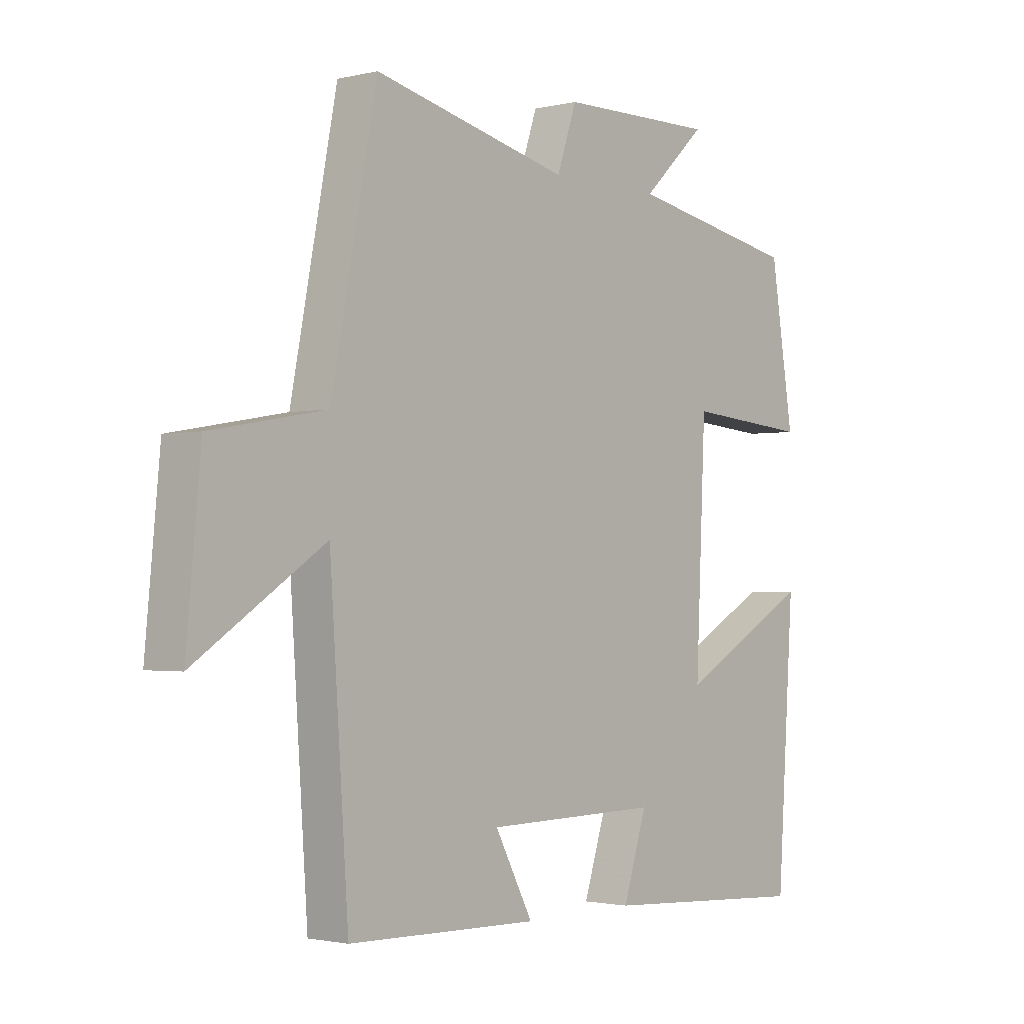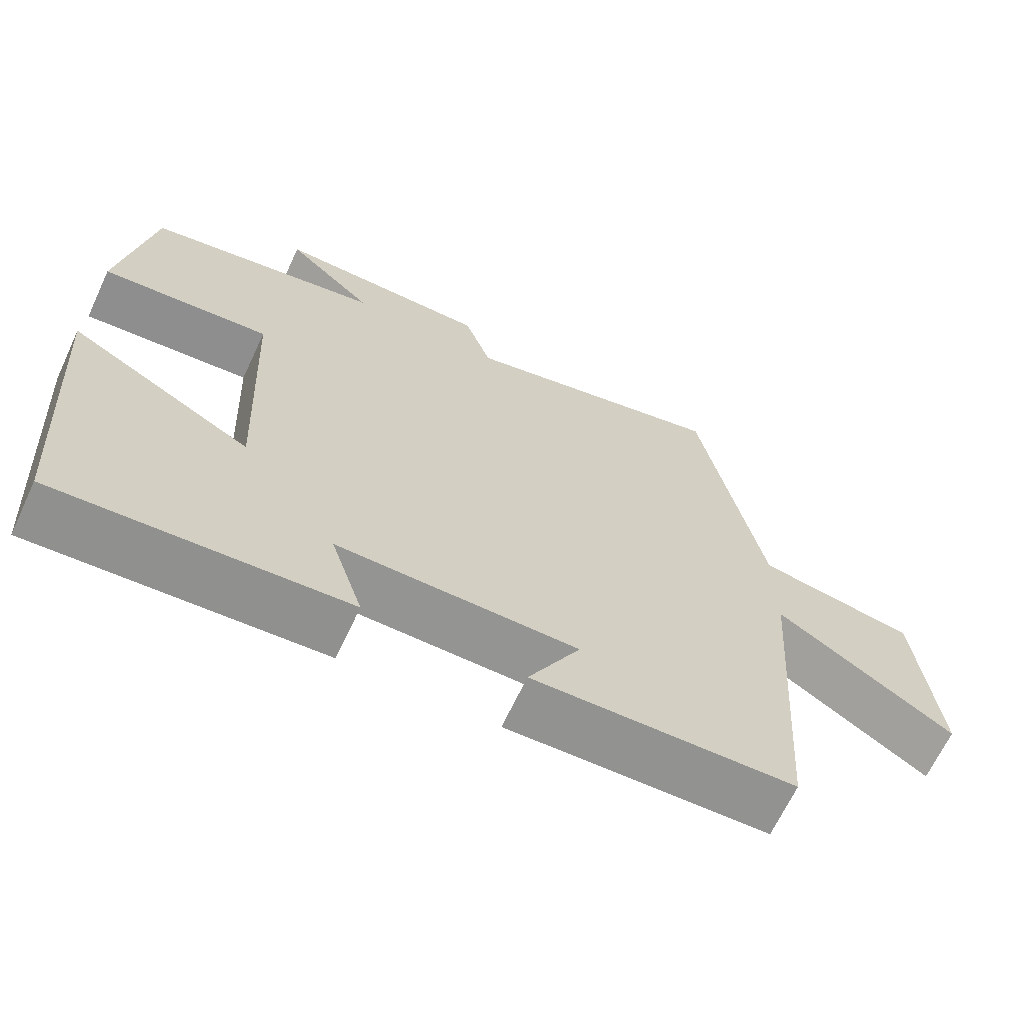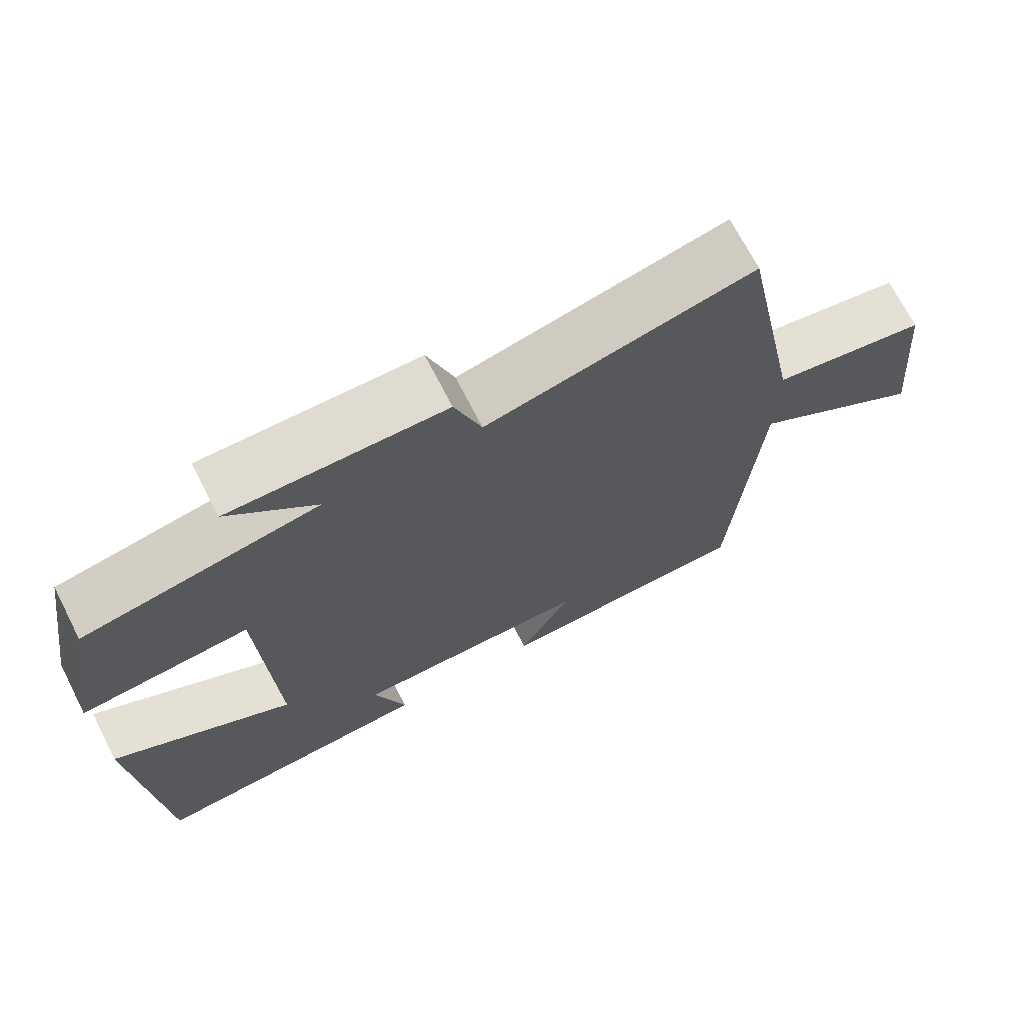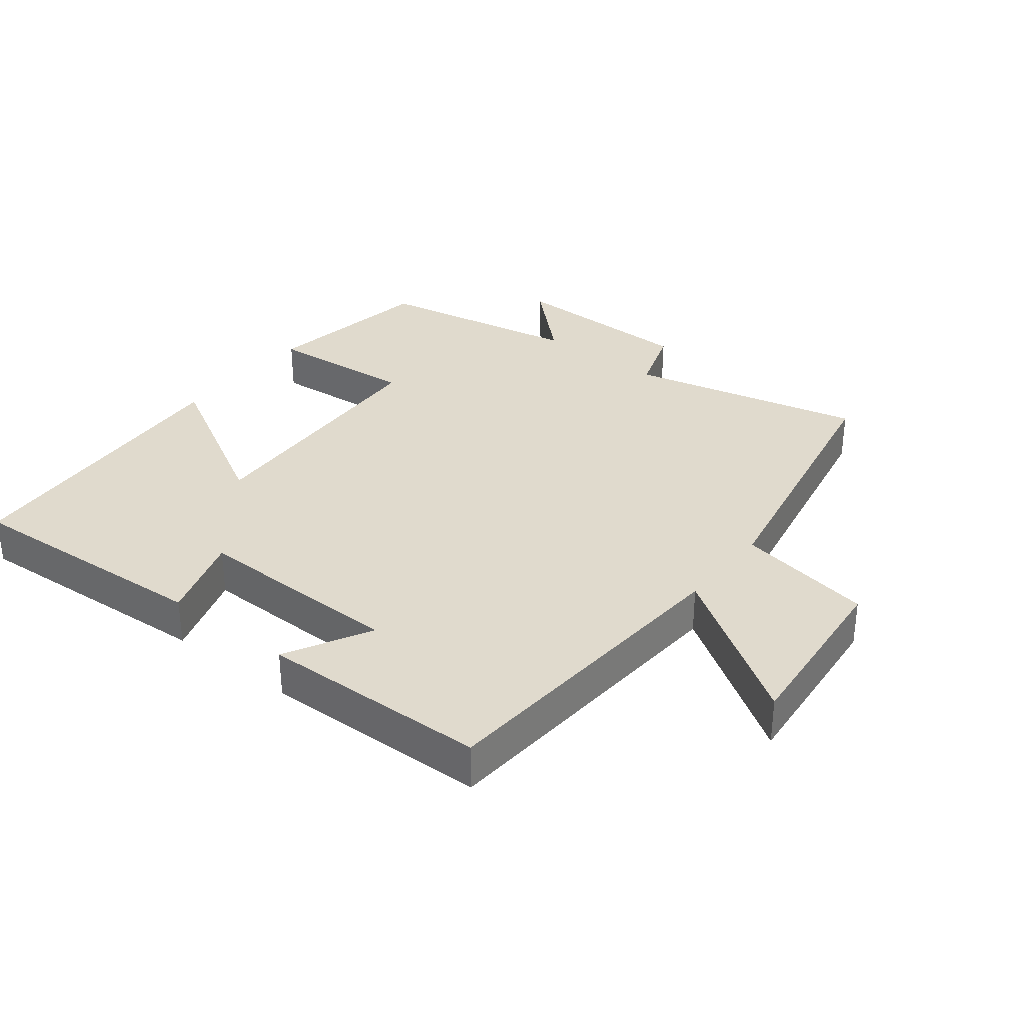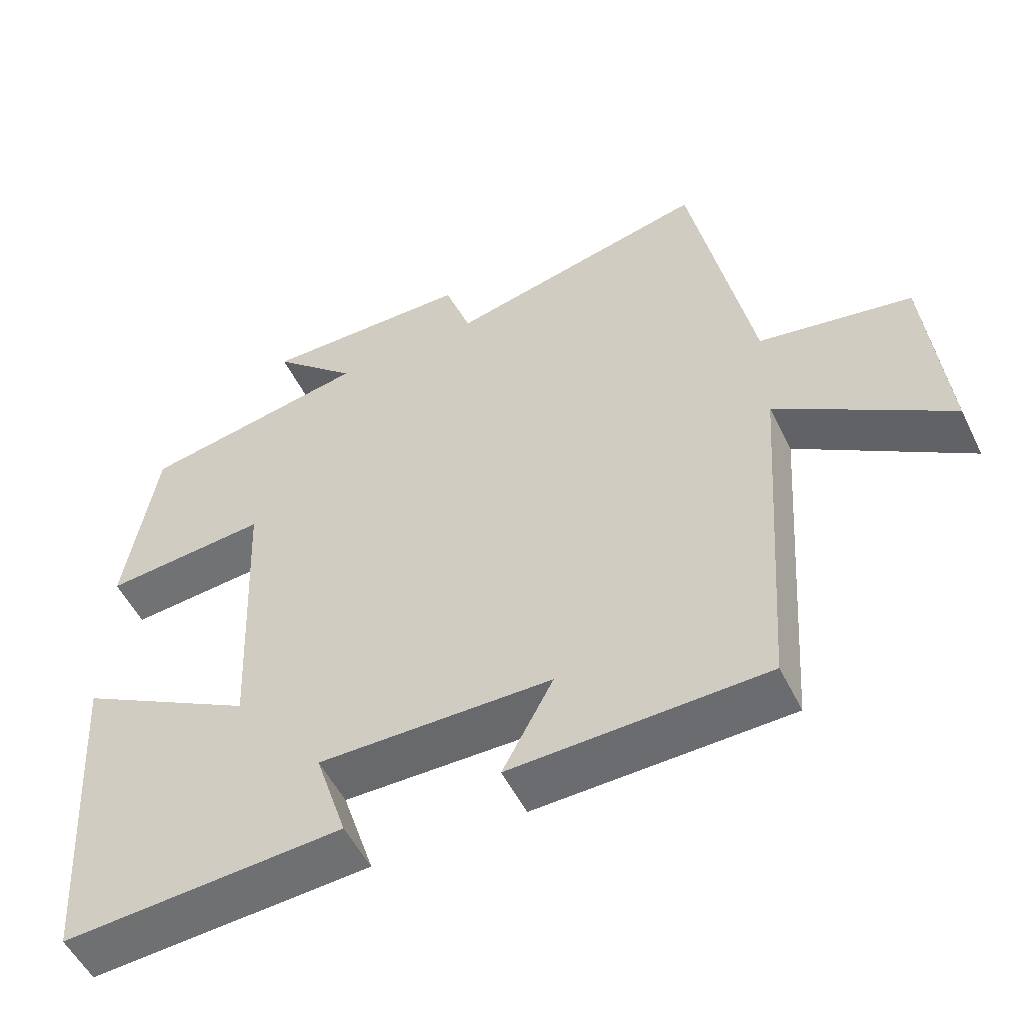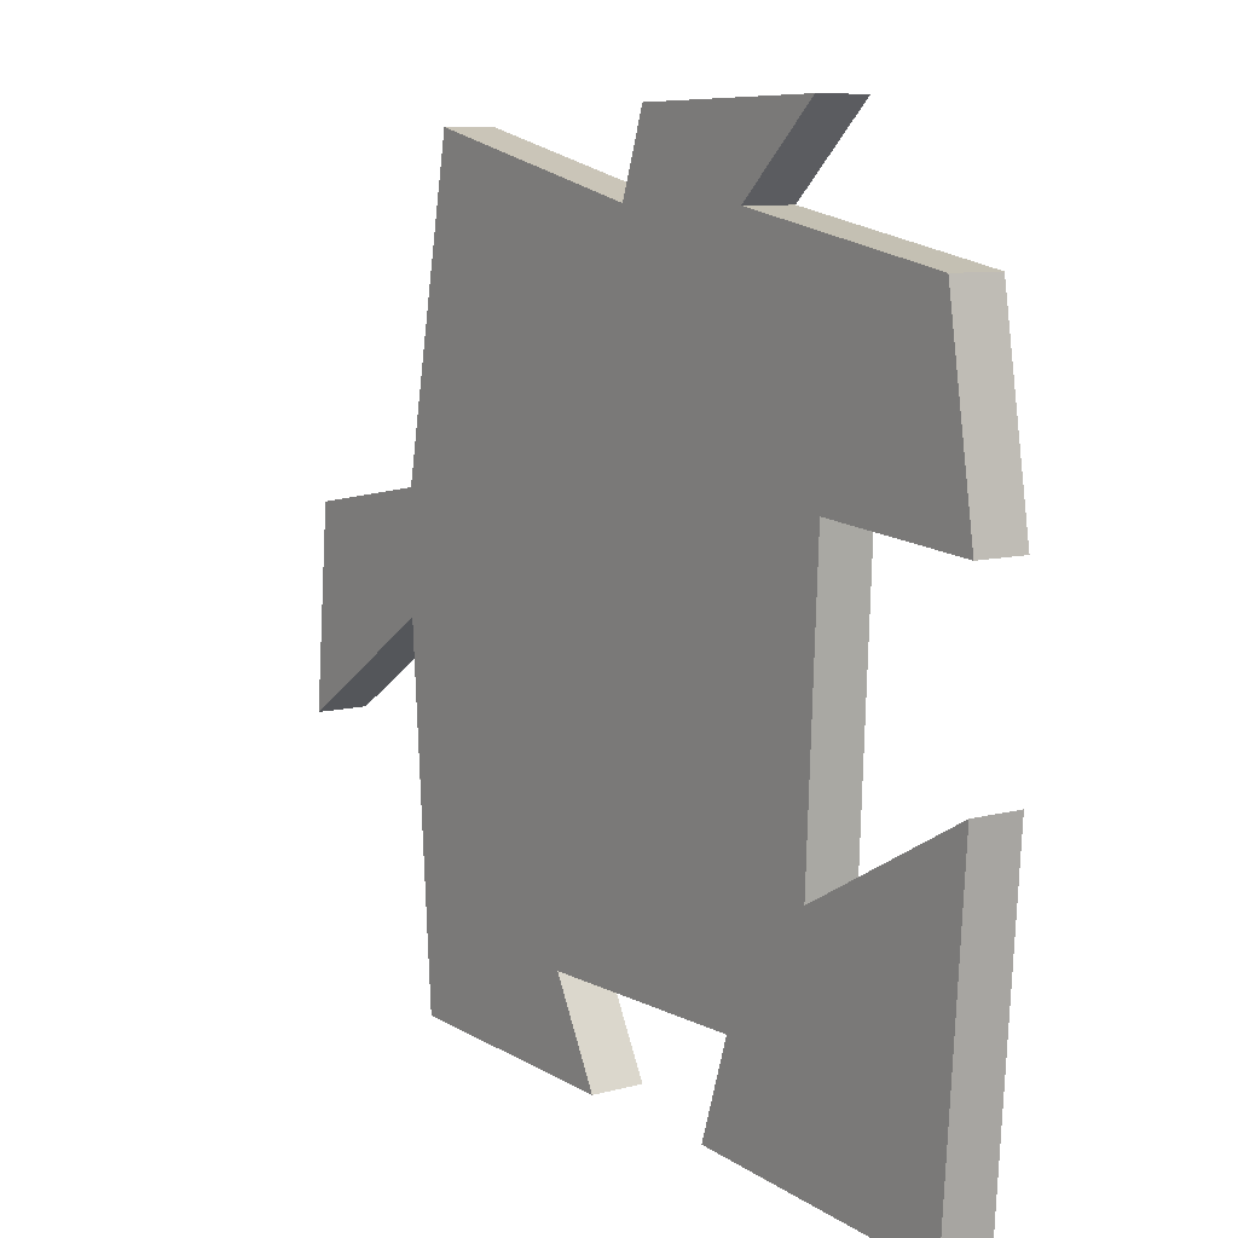
<metadata>
{"format":"obj","ext":"obj","renderer":"f3d","projection":"perspective","resolution":1024,"background":"white","views":[{"elev":-1.8,"azim":-49.8,"up":"+Z"},{"elev":-66.7,"azim":154.9,"up":"+Z"},{"elev":70.7,"azim":152.8,"up":"+Z"},{"elev":33.0,"azim":-141.8,"up":"+Y"},{"elev":-53.0,"azim":-154.2,"up":"+Z"},{"elev":8.9,"azim":54.7,"up":"+Z"}]}
</metadata>
<code>
v -0.466 0.07 -0.491
v -0.5 0.07 -0.001
v -0.734 0.07 -0.154
v -0.708 0.07 0.12
v -0.5 0.07 0.157
v -0.417 0.07 0.583
v -0.061 0.07 0.5
v -0.025 0.07 0.605
v 0.261 0.07 0.609
v 0.145 0.07 0.5
v 0.458 0.07 0.442
v 0.5 0.07 0.179
v 0.275 0.07 0.198
v 0.257 0.07 -0.2
v 0.5 0.07 -0.065
v 0.469 0.07 -0.524
v 0.086 0.07 -0.5
v 0.129 0.07 -0.367
v -0.189 0.07 -0.371
v -0.12 0.07 -0.5
v -0.466 0 -0.491
v -0.5 0 -0.001
v -0.734 0 -0.154
v -0.708 0 0.12
v -0.5 0 0.157
v -0.417 0 0.583
v -0.061 0 0.5
v -0.025 0 0.605
v 0.261 0 0.609
v 0.145 0 0.5
v 0.458 0 0.442
v 0.5 0 0.179
v 0.275 0 0.198
v 0.257 0 -0.2
v 0.5 0 -0.065
v 0.469 0 -0.524
v 0.086 0 -0.5
v 0.129 0 -0.367
v -0.189 0 -0.371
v -0.12 0 -0.5
f 19 20 1 2
f 18 19 2
f 16 17 18
f 15 16 18
f 14 15 18
f 13 14 18 2
f 10 11 12 13
f 10 13 2
f 7 8 9 10
f 7 10 2 3
f 5 6 7
f 5 7 3
f 3 4 5
f 22 21 40 39
f 22 39 38
f 38 37 36
f 38 36 35
f 38 35 34
f 22 38 34 33
f 33 32 31 30
f 22 33 30
f 30 29 28 27
f 23 22 30 27
f 27 26 25
f 23 27 25
f 25 24 23
f 1 21 22 2
f 2 22 23 3
f 3 23 24 4
f 4 24 25 5
f 5 25 26 6
f 6 26 27 7
f 7 27 28 8
f 8 28 29 9
f 9 29 30 10
f 10 30 31 11
f 11 31 32 12
f 12 32 33 13
f 13 33 34 14
f 14 34 35 15
f 15 35 36 16
f 16 36 37 17
f 17 37 38 18
f 18 38 39 19
f 19 39 40 20
f 20 40 21 1

</code>
